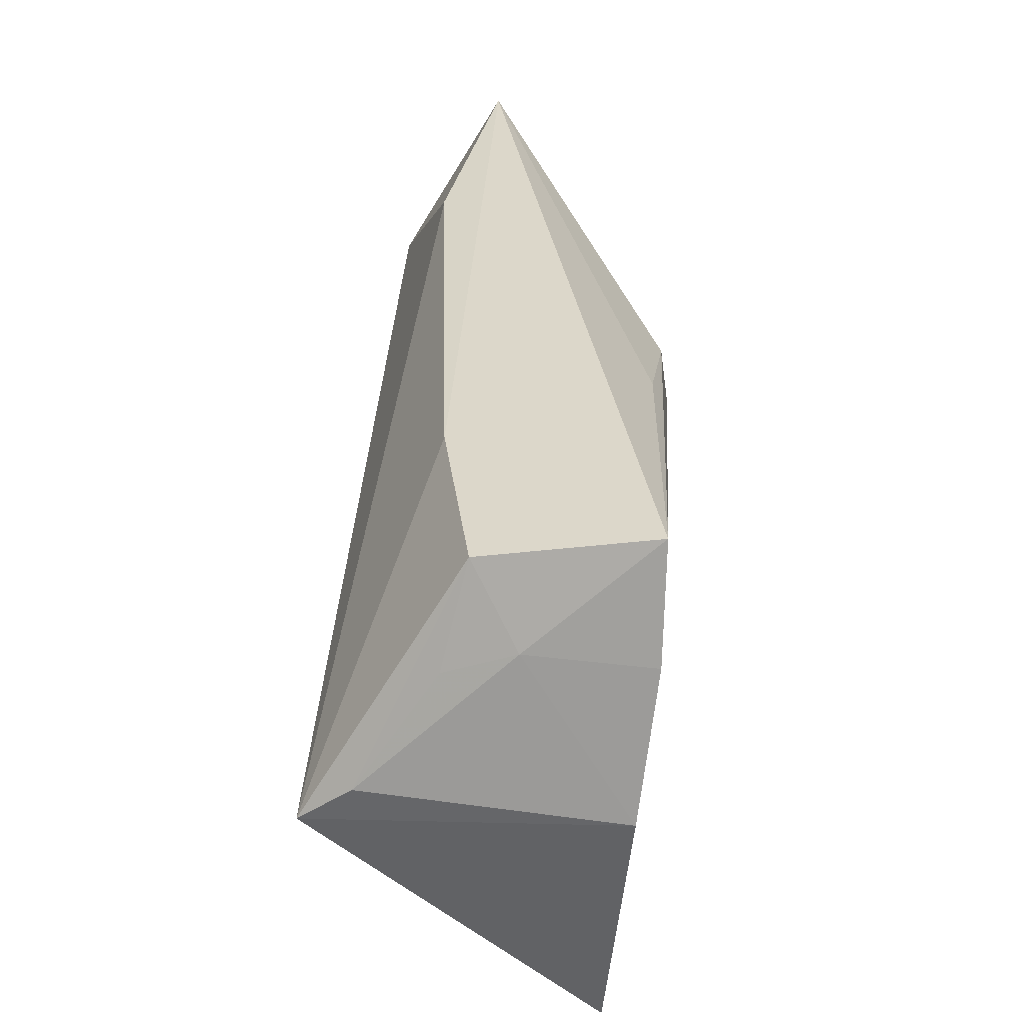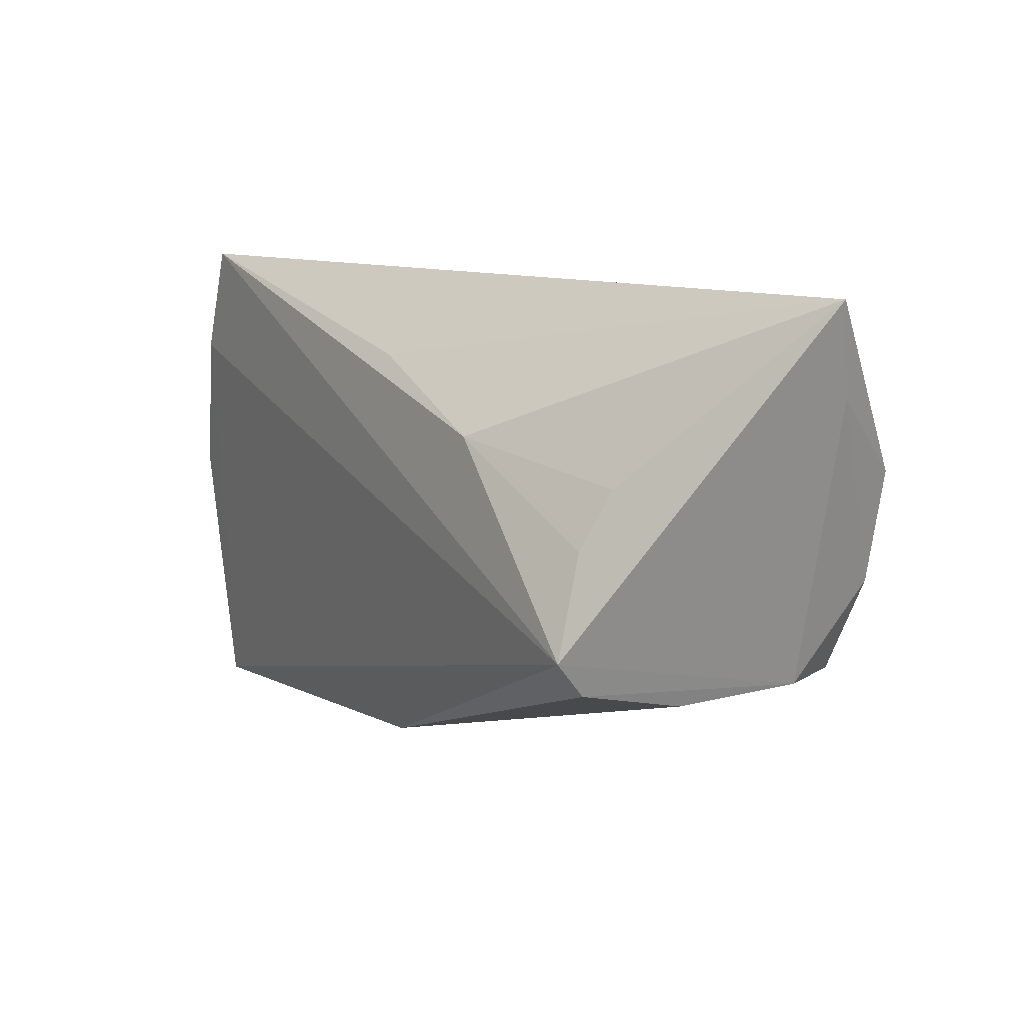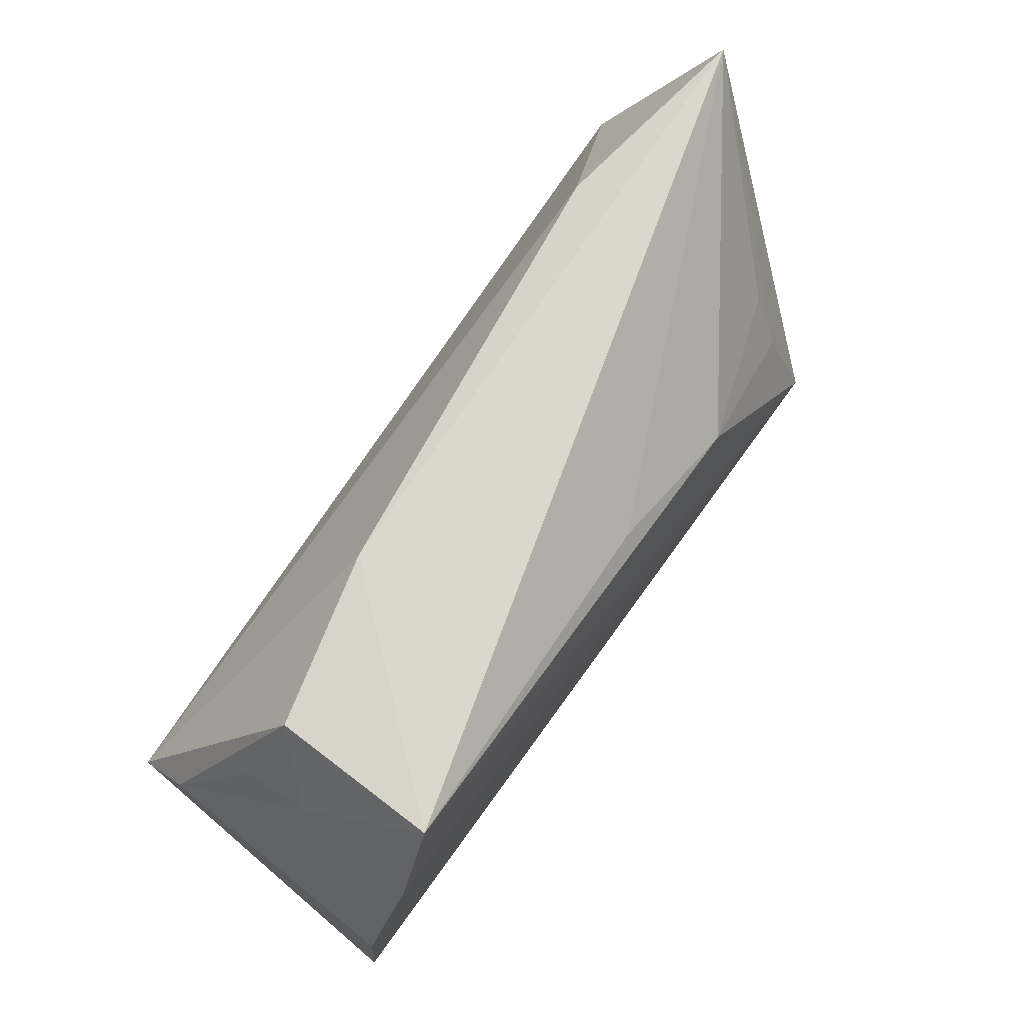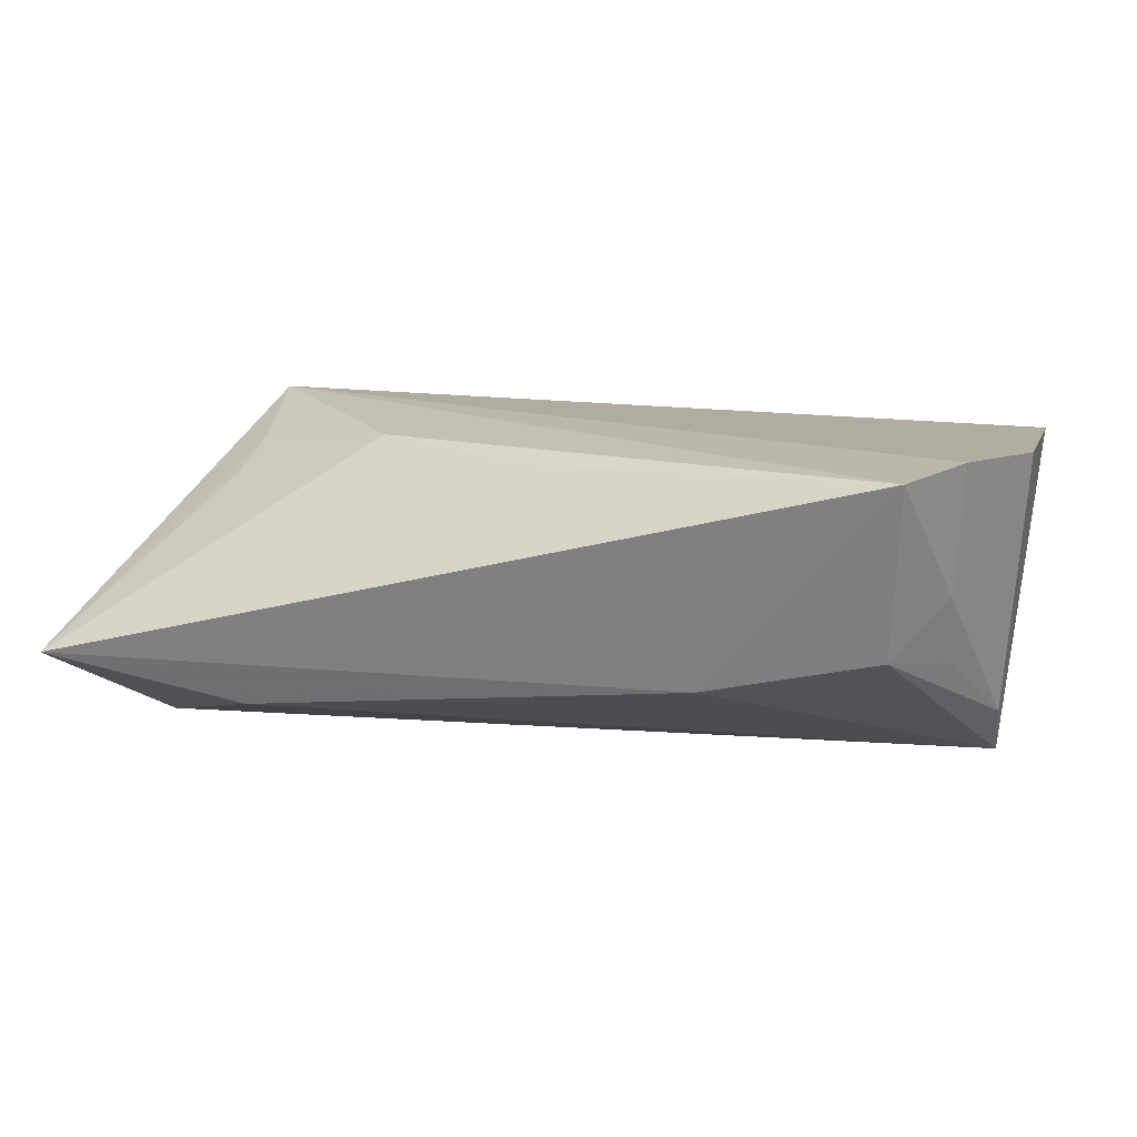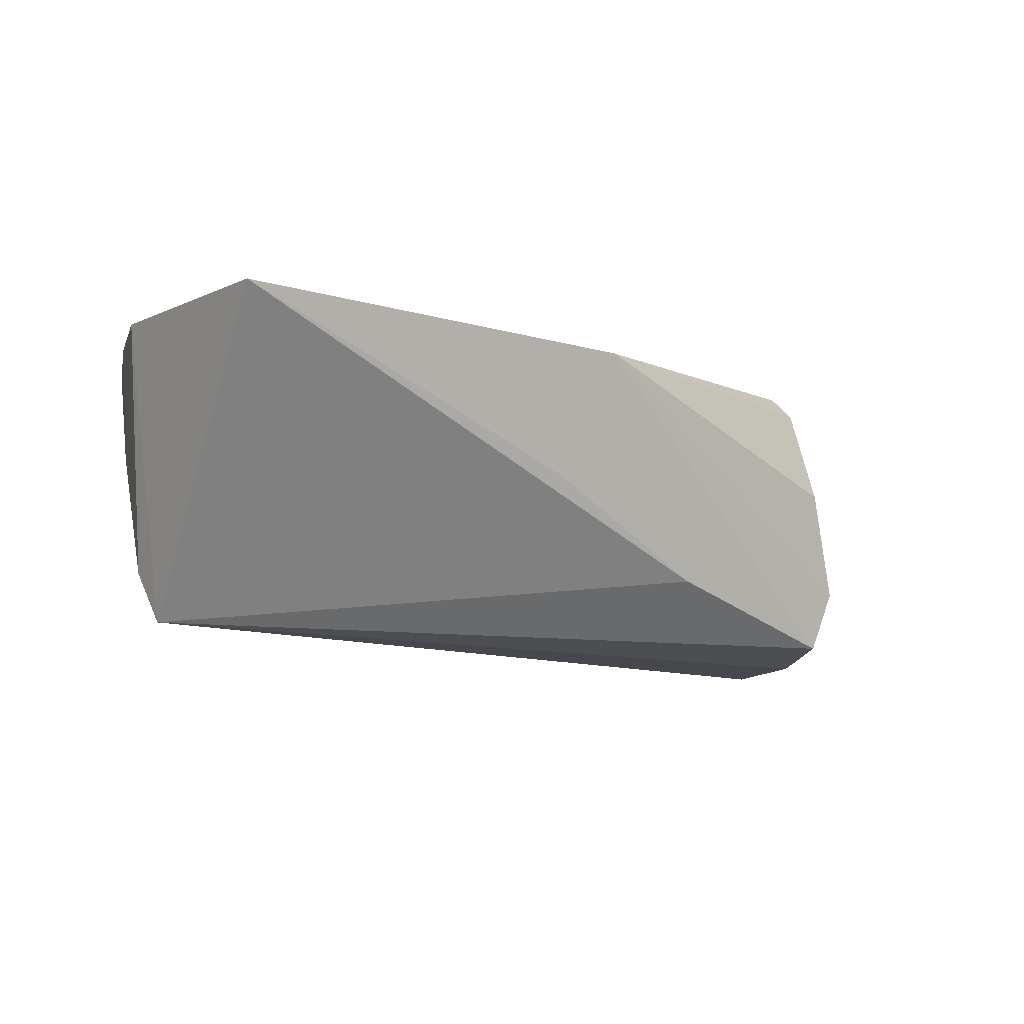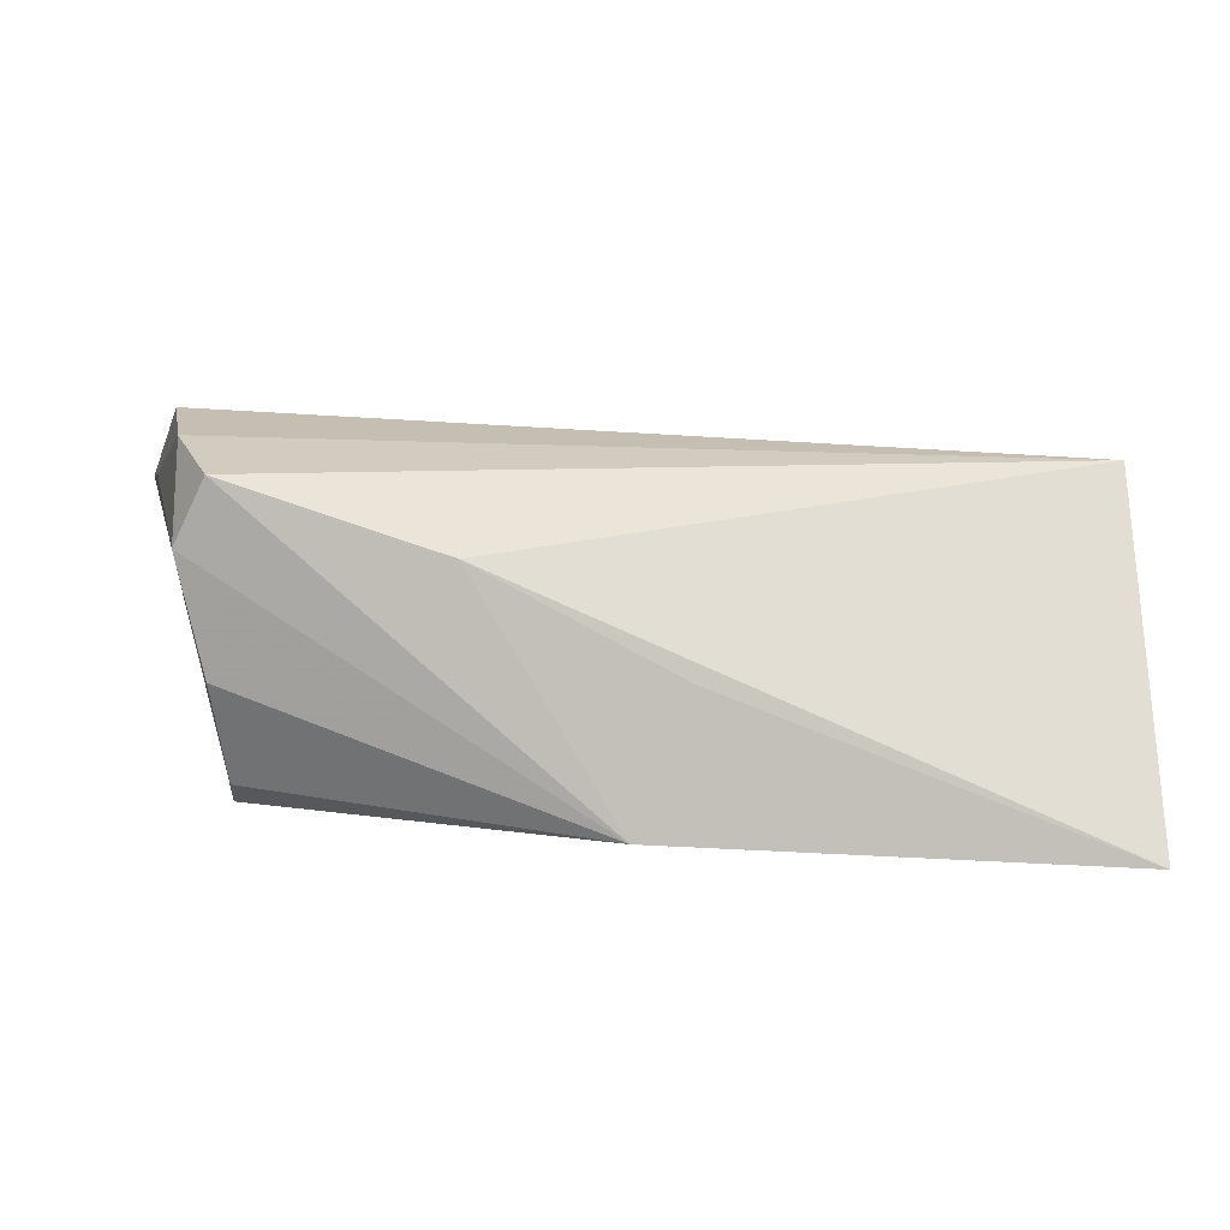
<metadata>
{"format":"obj","ext":"obj","renderer":"f3d","projection":"perspective","resolution":1024,"background":"white","views":[{"elev":37.0,"azim":-85.3,"up":"+Y"},{"elev":11.3,"azim":57.6,"up":"+Y"},{"elev":69.8,"azim":-55.4,"up":"+Y"},{"elev":14.2,"azim":-163.4,"up":"+Z"},{"elev":-11.2,"azim":-32.6,"up":"+Z"},{"elev":-73.6,"azim":178.3,"up":"+Y"}]}
</metadata>
<code>
v -0.04698 -0.0066 -0.0202
v 0.02102 0.01087 0.01621
v 0.04681 -0.0155 -0.01061
v -0.0431 0.01164 -0.004918
v 0.04099 0.00738 0.009952
v -0.03801 0.02284 -0.002294
v -0.04972 -0.001855 0.01573
v -0.03963 0.02766 0.01746
v 0.04343 -0.01557 -0.01813
v 0.05655 0.02766 -0.0076
v 0.04166 -0.01437 0.01408
v -0.04336 0.01496 0.003238
v 0.00231 0.01813 0.01526
v 0.03289 0.0246 -0.01249
v 0.001561 -0.02854 0.01366
v 0.05417 0.01703 -0.01032
v 0.04345 -0.01684 0.002564
v 0.01857 -0.02026 -0.01169
v -0.04745 -0.001409 -0.01394
v 0.04198 -0.01029 0.01746
v 0.0503 0.007951 -0.01978
v -0.04892 -0.03276 0.013
v -0.04432 0.01491 0.01746
v 0.03997 0.000911 0.01352
v -0.004158 -0.02513 -0.001405
v 0.0479 -0.004727 -0.01955
v -0.01807 0.02338 -0.006936
f 27 8 10
f 10 14 27
f 8 20 2
f 22 20 23
f 23 20 8
f 1 27 14
f 10 8 13
f 13 2 10
f 8 2 13
f 10 2 5
f 15 20 22
f 22 25 15
f 21 1 14
f 21 14 10
f 10 16 21
f 22 23 7
f 7 1 22
f 8 27 6
f 27 1 6
f 19 6 1
f 1 7 19
f 24 2 20
f 24 5 2
f 24 20 10
f 10 5 24
f 18 1 9
f 9 15 18
f 18 15 25
f 22 1 18
f 18 25 22
f 20 15 11
f 11 15 17
f 3 15 9
f 17 15 3
f 3 16 10
f 10 20 3
f 20 11 3
f 3 11 17
f 9 1 26
f 1 21 26
f 26 3 9
f 26 21 16
f 16 3 26
f 12 23 8
f 8 6 12
f 12 7 23
f 12 19 7
f 6 19 4
f 4 12 6
f 19 12 4

</code>
